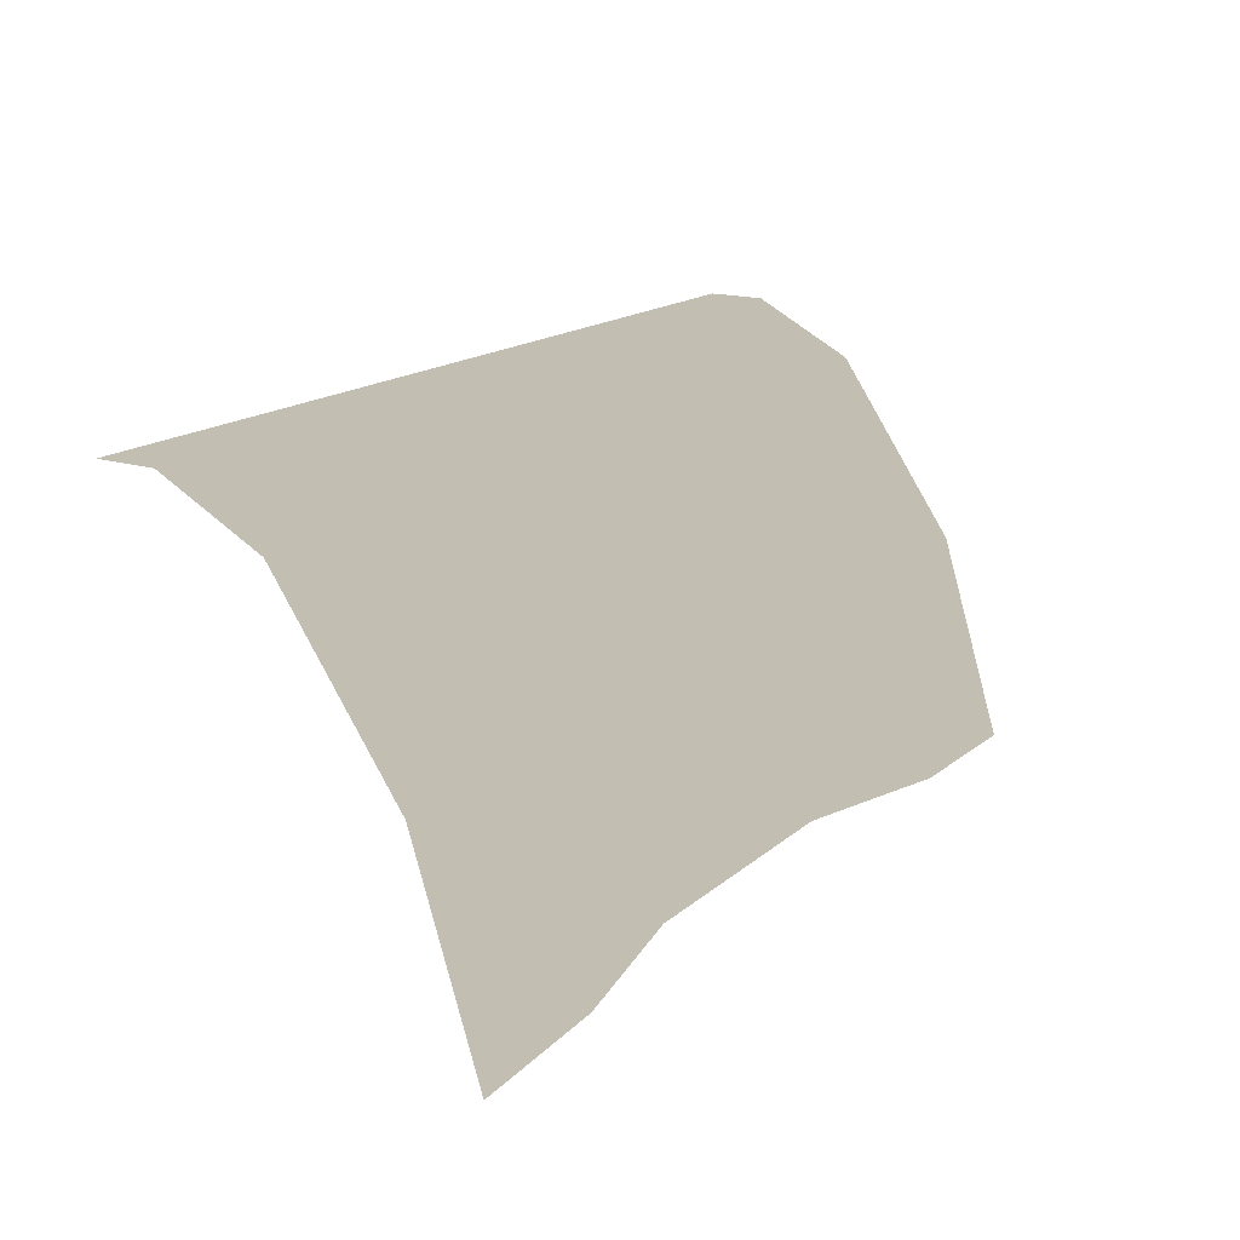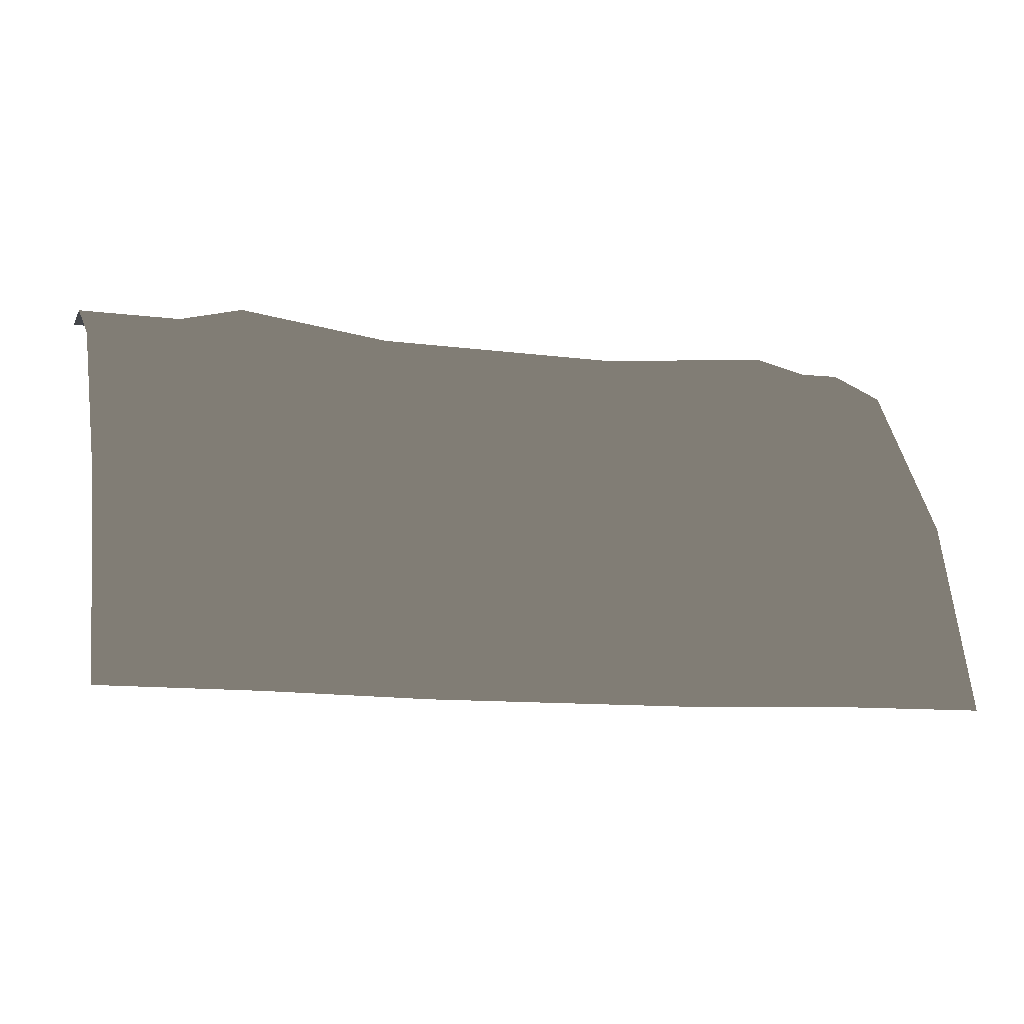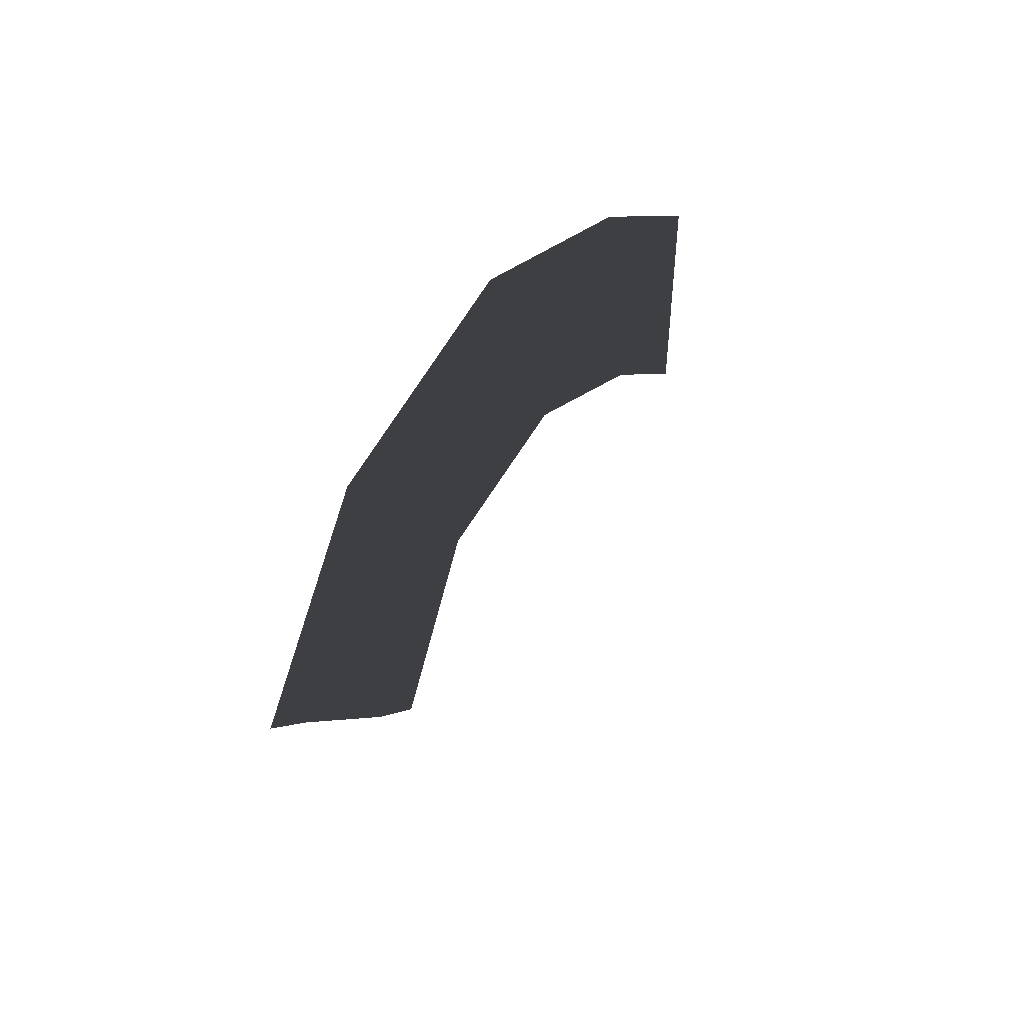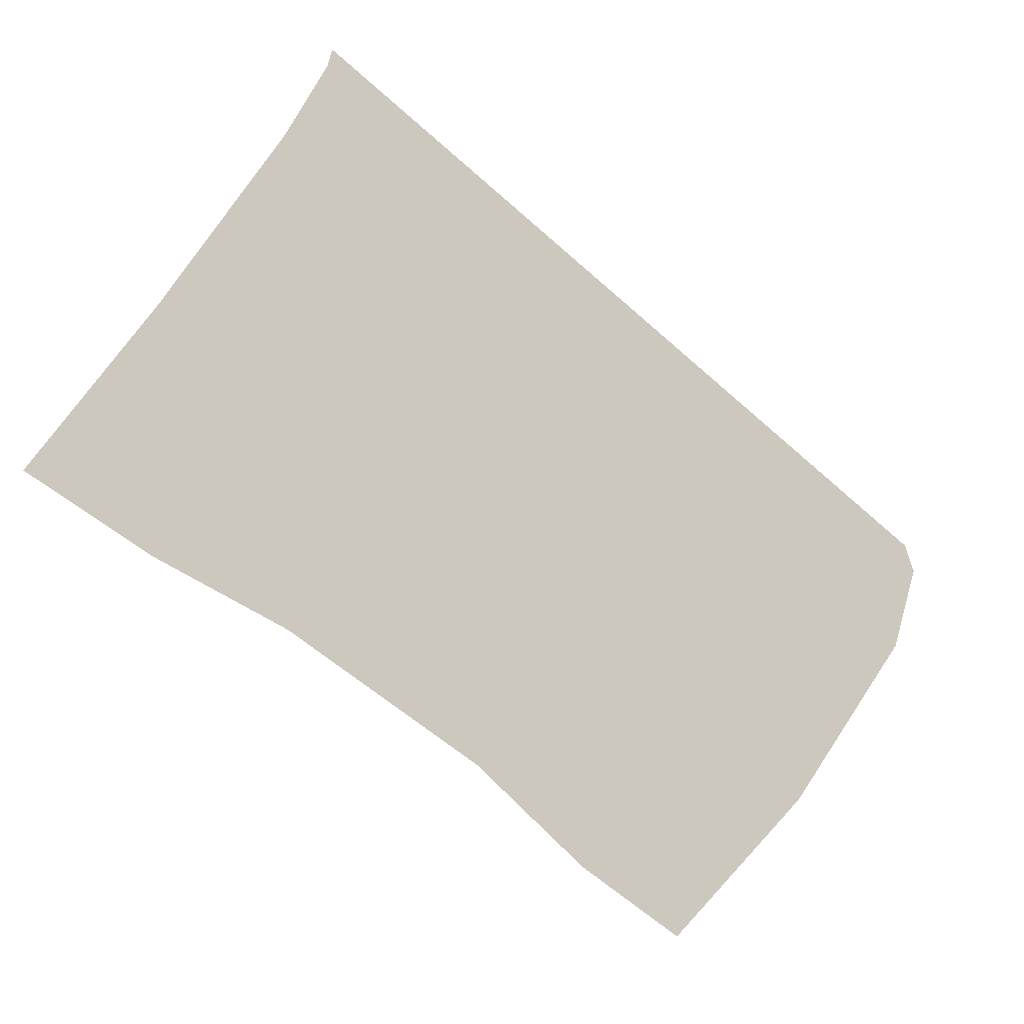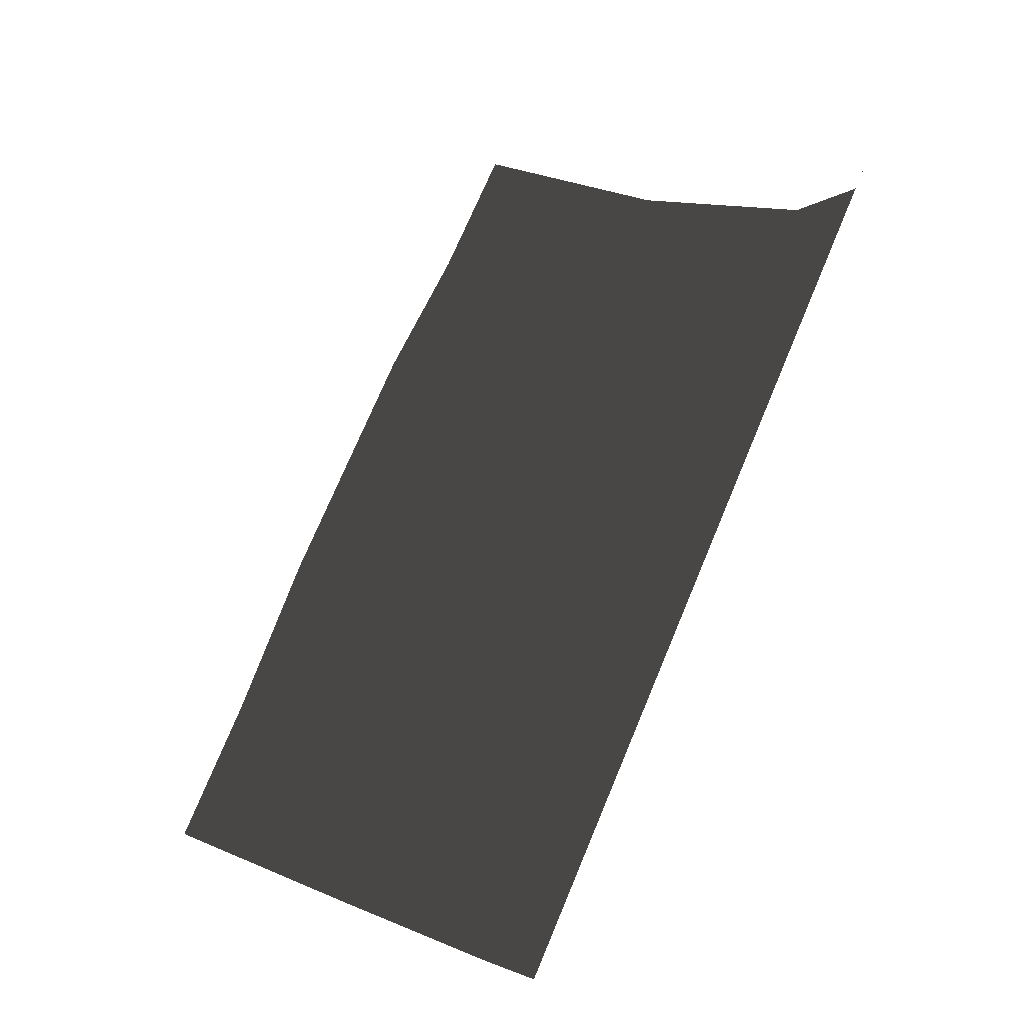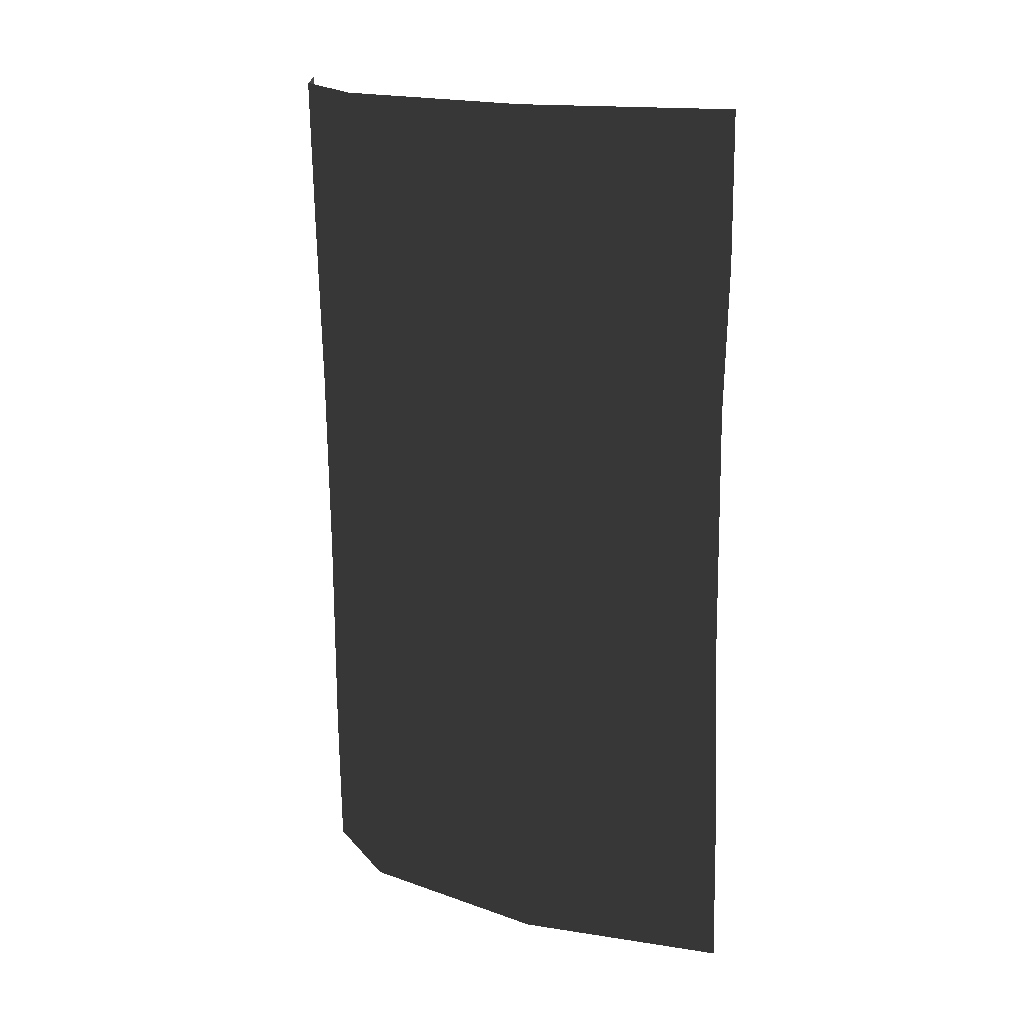
<metadata>
{"format":"obj","ext":"obj","renderer":"f3d","projection":"perspective","resolution":1024,"background":"white","views":[{"elev":17.1,"azim":122.3,"up":"+Y"},{"elev":-10.6,"azim":161.8,"up":"+Y"},{"elev":-4.3,"azim":-86.1,"up":"+Y"},{"elev":-59.5,"azim":137.5,"up":"+Z"},{"elev":74.7,"azim":112.9,"up":"+Z"},{"elev":-71.1,"azim":-89.3,"up":"+Z"}]}
</metadata>
<code>
g wall_forest_S3
v -0.3437 -1.882e-07 0.4479
v -0.5035 -1.429e-07 0.4387
v -0.5035 -0.05817 0.327
v -0.5035 -2.024e-07 0.5033
v 7.683e-08 -1.953e-07 0.5033
v -0.3371 -0.017 0.3329
v -0.5035 -0.2518 0.1935
v -0.3371 -0.2518 0.1921
v -0.5035 -0.4764 0.1231
v -0.3382 -0.4764 0.1271
v -0.1598 -0.017 0.3993
v -0.1598 -0.2518 0.238
v -0.1598 -0.4764 0.178
v 0.14 -0.4764 0.1762
v -0.126 -1.887e-07 0.4692
v 0.1369 -0.2518 0.2388
v 0.09883 -2.274e-07 0.4673
v 0.5035 -1.953e-07 0.5033
v 0.1369 -0.017 0.3958
v 0.3286 -0.2518 0.1919
v 0.3291 -0.4764 0.1341
v 0.5035 -0.4764 0.1231
v 0.5035 -0.2518 0.1935
v 0.3286 -0.017 0.3198
v 0.5035 -0.05817 0.327
v 0.3358 -1.866e-07 0.4382
v 0.5035 -1.429e-07 0.4387
g wall_forest_S3_0
f 3 2 1
f 2 4 1
f 4 5 1
f 6 3 1
f 7 3 6
f 8 7 6
f 7 8 9
f 8 10 9
f 11 6 1
f 8 6 11
f 8 12 10
f 12 8 11
f 12 13 10
f 14 13 12
f 5 15 1
f 15 11 1
f 12 11 16
f 16 14 12
f 15 5 17
f 17 5 18
f 19 11 15
f 11 19 16
f 17 19 15
f 16 20 14
f 20 21 14
f 22 21 20
f 23 22 20
f 16 19 24
f 20 16 24
f 20 24 23
f 24 19 17
f 24 25 23
f 26 17 18
f 26 24 17
f 25 24 26
f 27 26 18
f 27 25 26

</code>
